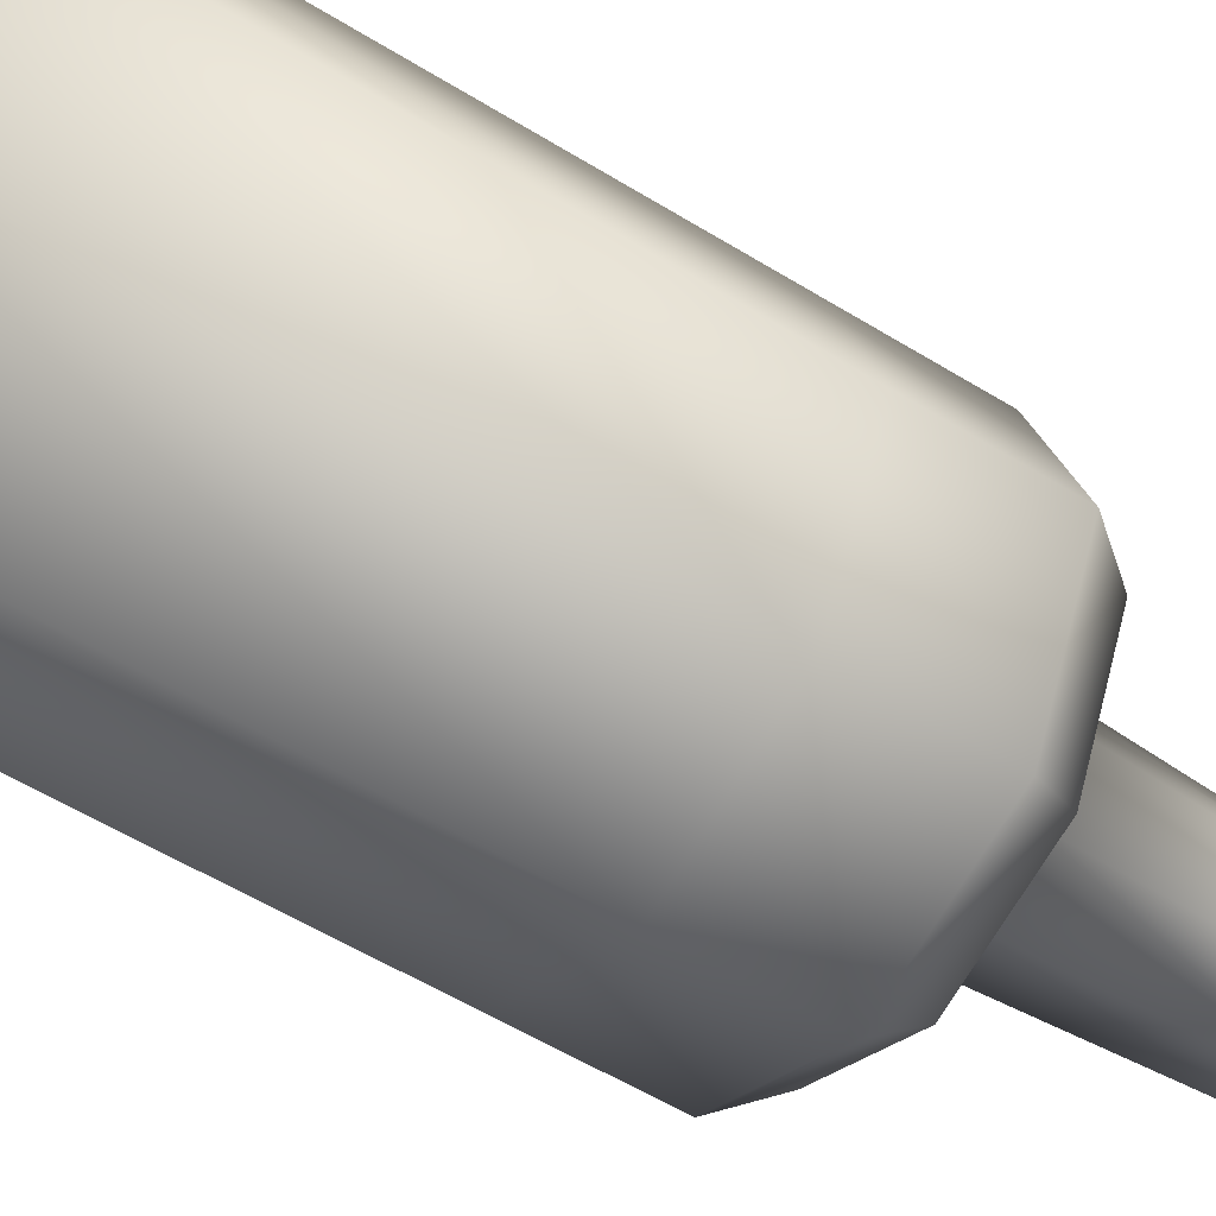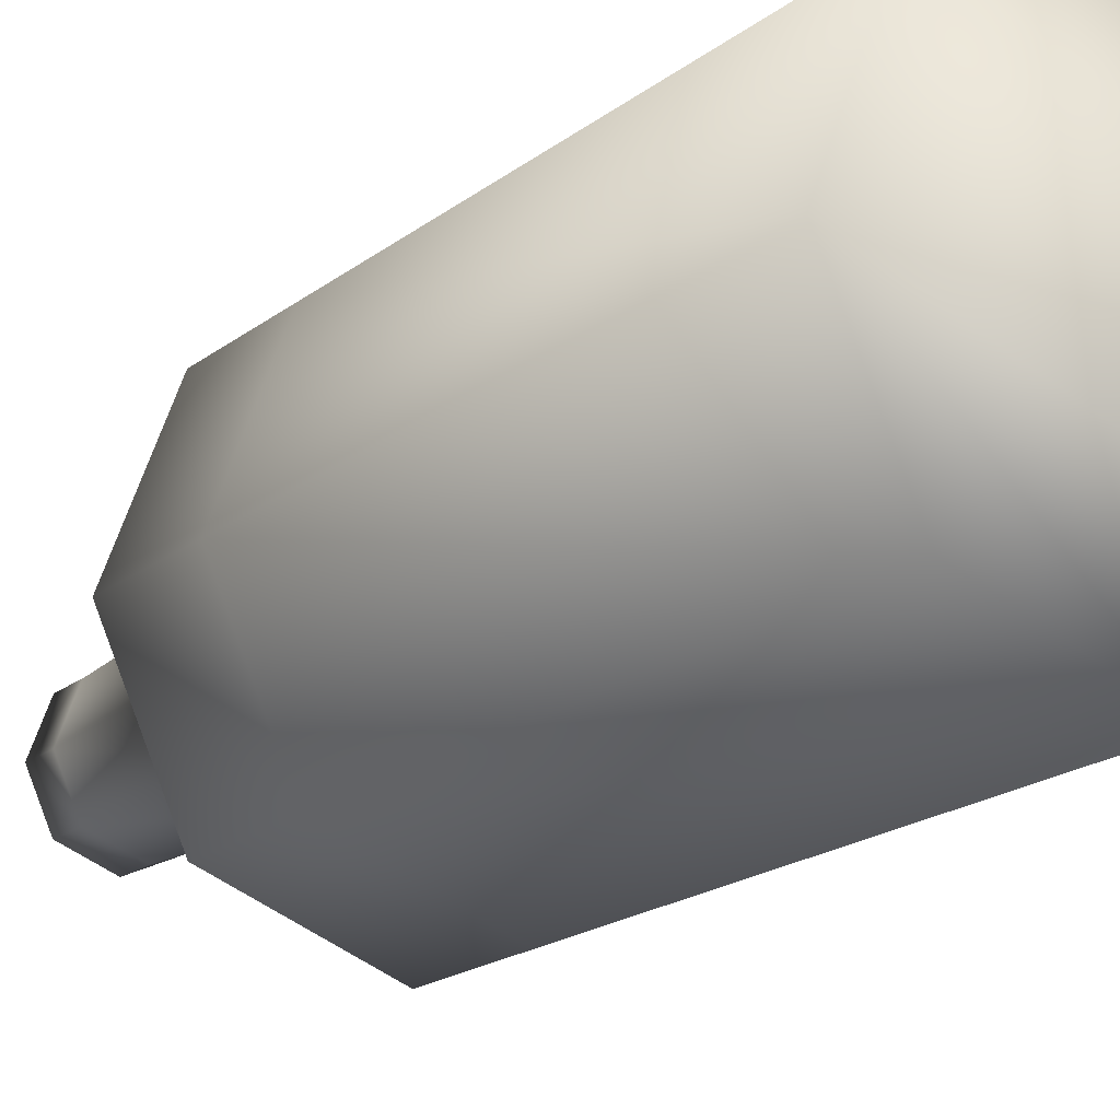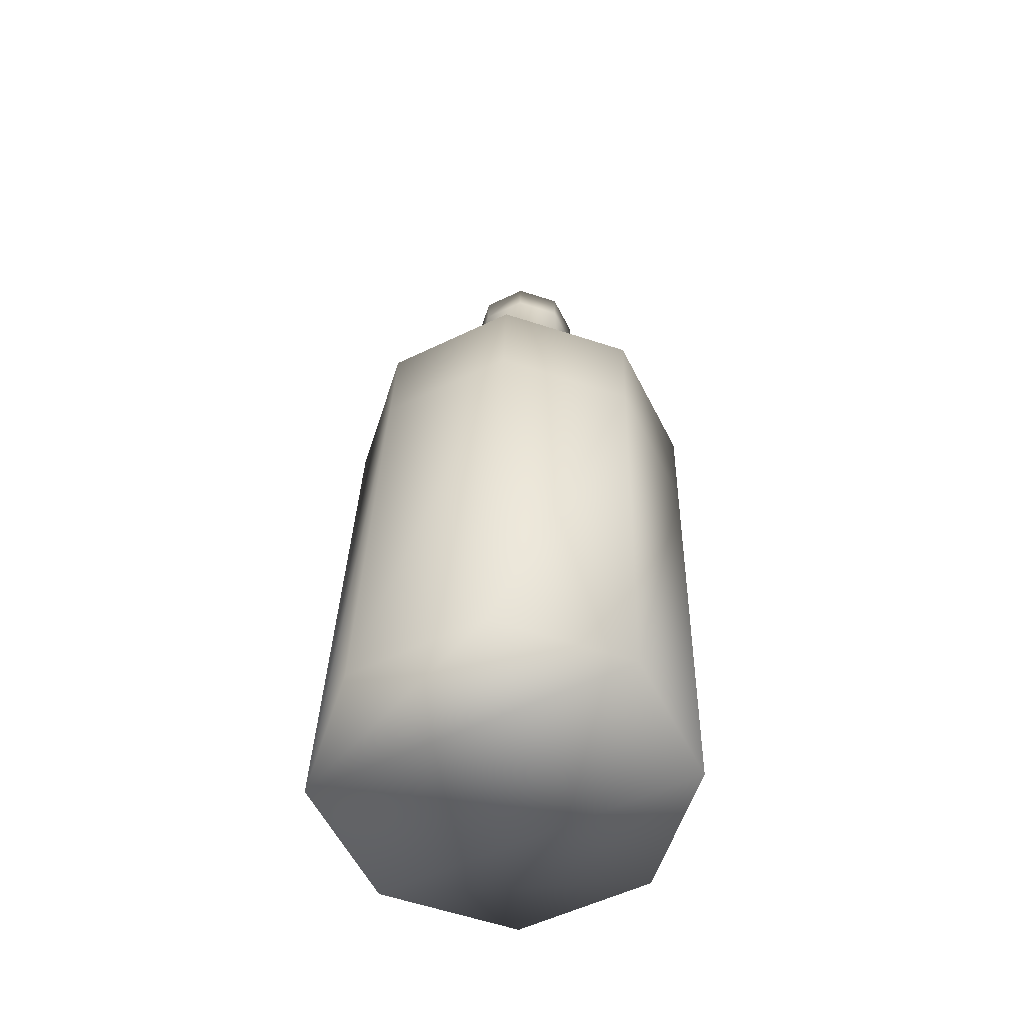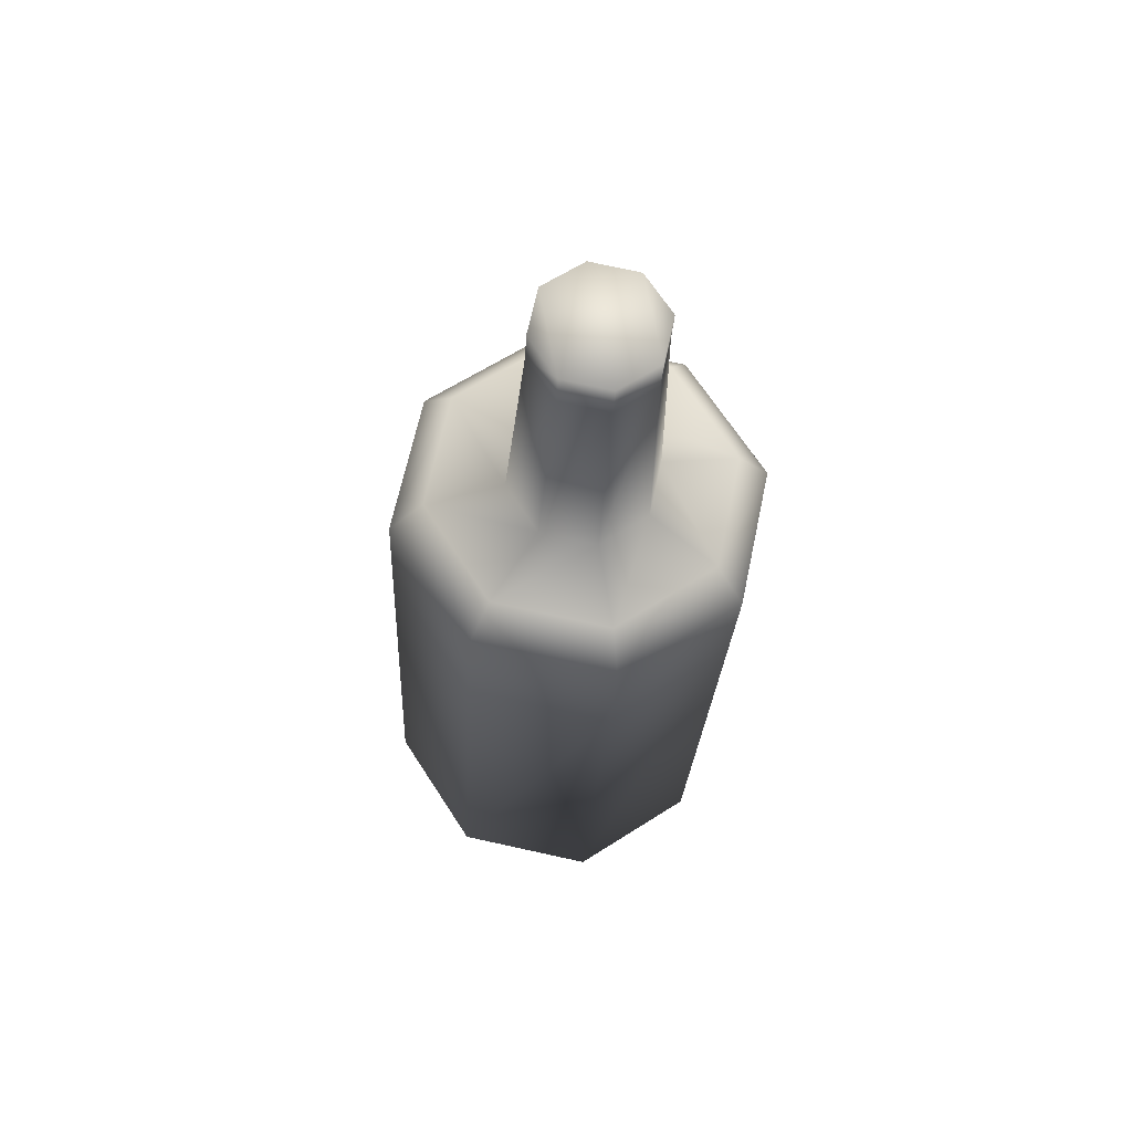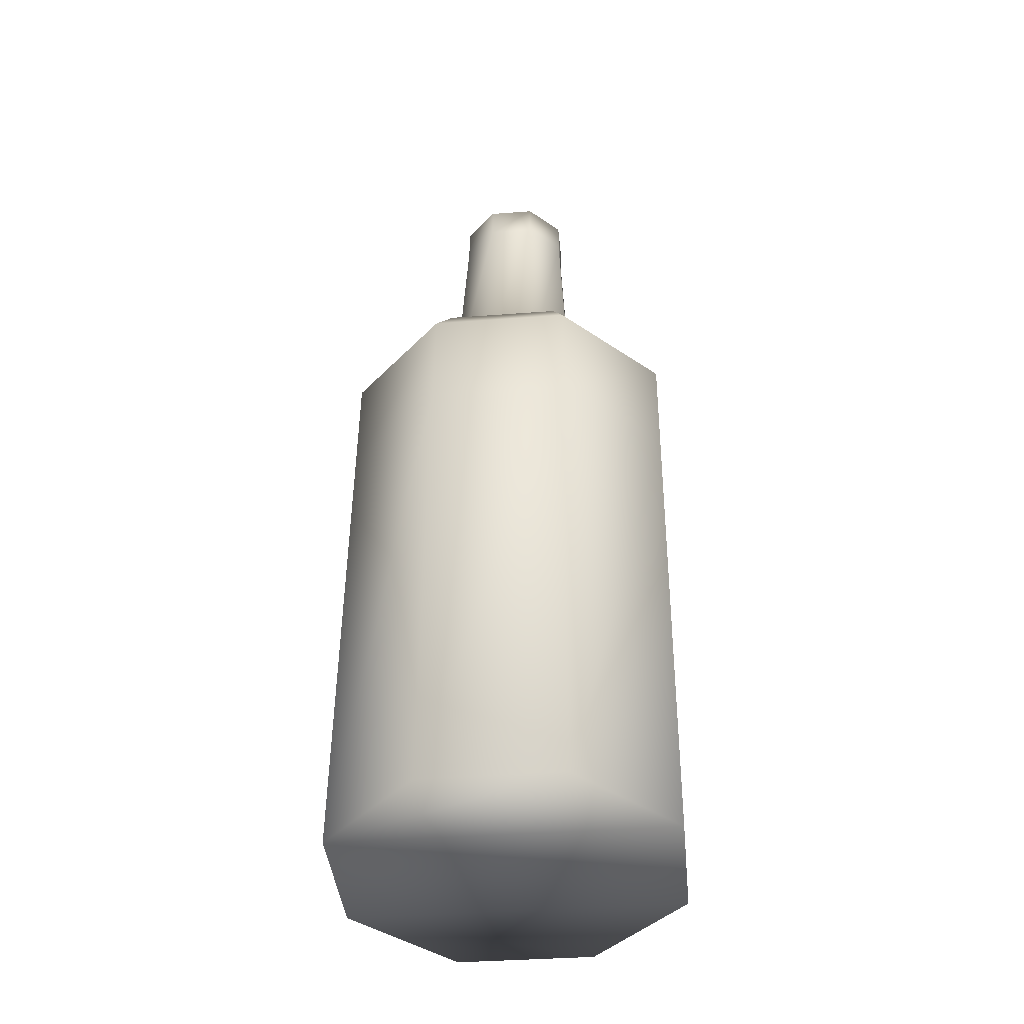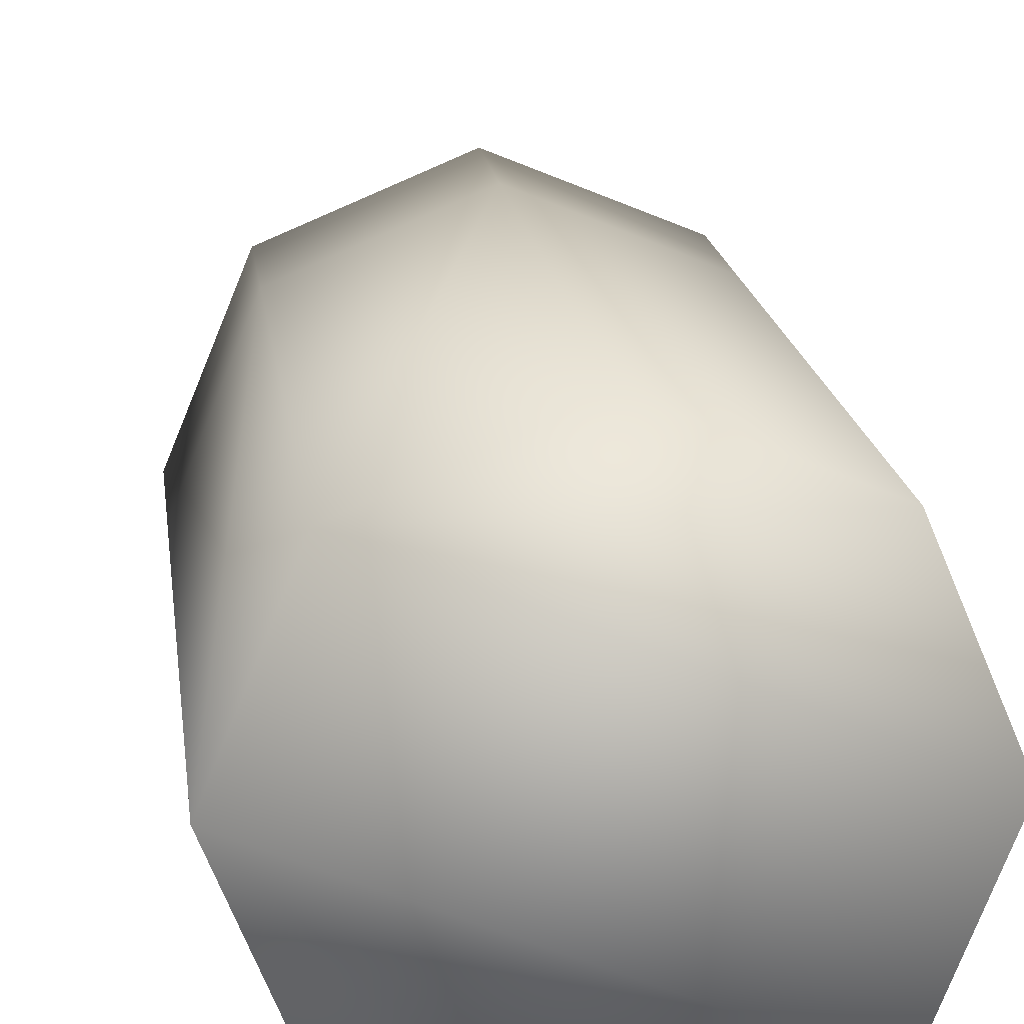
<metadata>
{"format":"obj","ext":"obj","renderer":"f3d","projection":"perspective","resolution":1024,"background":"white","views":[{"elev":-48.8,"azim":57.5,"up":"+Z"},{"elev":-14.2,"azim":-32.2,"up":"+Z"},{"elev":-55.6,"azim":49.5,"up":"+Y"},{"elev":67.2,"azim":79.5,"up":"+Y"},{"elev":-38.8,"azim":28.1,"up":"+Y"},{"elev":18.0,"azim":-5.1,"up":"+Z"}]}
</metadata>
<code>
g slime_geo
v 0.03768 0.221 -0.005638
v 0.0549 0.2216 0.001485
v 0.07212 0.2216 -0.005646
v 0.07927 0.2208 -0.02285
v 0.07215 0.2199 -0.04006
v 0.05493 0.2192 -0.04718
v 0.0377 0.2193 -0.04005
v 0.03055 0.22 -0.02284
v 0.03743 0.2353 -0.006348
v 0.05465 0.236 0.0007741
v 0.07188 0.2359 -0.006357
v 0.07902 0.2352 -0.02356
v 0.0719 0.2342 -0.04077
v 0.05468 0.2336 -0.04789
v 0.03745 0.2336 -0.04076
v 0.0303 0.2344 -0.02355
v 0.009643 -0.1344 -0.05679
v 0.06105 -0.1345 -0.07807
v 0.1124 -0.1326 -0.05682
v 0.1337 -0.1297 -0.005489
v 0.1124 -0.1275 0.04585
v 0.06096 -0.1273 0.06713
v 0.009581 -0.1293 0.04588
v -0.01167 -0.1322 -0.005452
v 0.08572 0.1302 -0.01837
v 0.07715 0.1311 0.002288
v 0.05647 0.1311 0.01085
v 0.0358 0.1303 0.002298
v 0.02725 0.1292 -0.01835
v 0.03582 0.1283 -0.03901
v 0.0565 0.1282 -0.04757
v 0.07717 0.129 -0.03902
v 0.005456 0.1086 0.03411
v 0.01439 0.1247 0.02409
v 0.05683 0.1106 0.05536
v 0.05656 0.1263 0.04154
v 0.1082 0.1104 0.03409
v 0.09875 0.1262 0.02407
v 0.1296 0.1082 -0.01725
v 0.1162 0.1244 -0.01806
v 0.1083 0.1053 -0.06859
v 0.0988 0.122 -0.06019
v 0.05692 0.1034 -0.08984
v 0.05663 0.1204 -0.07763
v 0.005518 0.1035 -0.06856
v 0.01444 0.1206 -0.06017
v -0.0158 0.1057 -0.01722
v -0.003054 0.1224 -0.01803
v -0.01502 0.06077 -0.015
v 0.006297 0.0586 -0.06634
v 0.0577 0.05844 -0.08761
v 0.1091 0.06038 -0.06636
v 0.1303 0.06329 -0.01503
v 0.109 0.06546 0.03631
v 0.05761 0.06562 0.05759
v 0.006235 0.06368 0.03634
v 0.05465 0.236 0.0007741
v 0.03743 0.2353 -0.006348
v 0.07188 0.2359 -0.006357
v 0.0719 0.2342 -0.04077
v 0.05468 0.2336 -0.04789
v 0.03745 0.2336 -0.04076
v 0.07902 0.2352 -0.02356
v 0.0303 0.2344 -0.02355
v 0.1091 0.06038 -0.06636
v 0.1124 -0.1326 -0.05682
v 0.109 0.06546 0.03631
v 0.1124 -0.1275 0.04585
v 0.05761 0.06562 0.05759
v 0.06096 -0.1273 0.06713
v 0.009643 -0.1344 -0.05679
v 0.006297 0.0586 -0.06634
v 0.06105 -0.1345 -0.07807
v -0.01167 -0.1322 -0.005452
v 0.1124 -0.1326 -0.05682
v 0.009643 -0.1344 -0.05679
v 0.1337 -0.1297 -0.005489
v 0.009581 -0.1293 0.04588
v 0.1124 -0.1275 0.04585
v 0.06096 -0.1273 0.06713
v 0.07927 0.2208 -0.02285
v 0.07212 0.2216 -0.005646
v 0.0549 0.2216 0.001485
v 0.03768 0.221 -0.005638
v 0.03055 0.22 -0.02284
v 0.0377 0.2193 -0.04005
v 0.05493 0.2192 -0.04718
v 0.07215 0.2199 -0.04006
v 0.006297 0.0586 -0.06634
v -0.01502 0.06077 -0.015
v 0.0577 0.05844 -0.08761
v 0.1091 0.06038 -0.06636
v 0.1303 0.06329 -0.01503
v 0.109 0.06546 0.03631
v 0.05761 0.06562 0.05759
v 0.006235 0.06368 0.03634
g slime_geo_0
f 63 64 9
f 15 64 63
f 13 15 63
f 14 15 13
f 11 9 10
f 63 9 11
f 51 52 19
f 18 51 19
f 50 51 18
f 17 50 18
f 53 54 21
f 20 53 21
f 65 53 20
f 66 65 20
f 67 22 68
f 55 22 67
f 49 72 71
f 24 49 71
f 56 49 24
f 23 56 24
f 69 56 23
f 70 69 23
f 74 75 77
f 73 75 74
f 76 73 74
f 78 79 80
f 77 79 78
f 74 77 78
f 58 1 57
f 8 1 58
f 16 8 58
f 7 8 16
f 62 7 16
f 6 7 62
f 61 6 62
f 5 6 61
f 60 5 61
f 4 5 60
f 12 4 60
f 3 4 12
f 59 3 12
f 2 3 59
f 57 2 59
f 1 2 57
f 25 81 26
f 88 81 25
f 32 88 25
f 87 88 32
f 31 87 32
f 86 87 31
f 30 86 31
f 85 86 30
f 29 85 30
f 84 85 29
f 28 84 29
f 83 84 28
f 27 83 28
f 82 83 27
f 26 82 27
f 81 82 26
f 45 89 47
f 91 89 45
f 43 91 45
f 92 91 43
f 41 92 43
f 93 92 41
f 39 93 41
f 94 93 39
f 37 94 39
f 95 94 37
f 35 95 37
f 96 95 35
f 33 96 35
f 90 96 33
f 47 90 33
f 89 90 47
f 28 34 27
f 48 34 28
f 29 48 28
f 46 48 29
f 30 46 29
f 44 46 30
f 31 44 30
f 42 44 31
f 32 42 31
f 40 42 32
f 25 40 32
f 38 40 25
f 26 38 25
f 36 38 26
f 27 36 26
f 34 36 27
f 48 33 34
f 47 33 48
f 46 47 48
f 45 47 46
f 44 45 46
f 43 45 44
f 42 43 44
f 41 43 42
f 40 41 42
f 39 41 40
f 38 39 40
f 37 39 38
f 36 37 38
f 35 37 36
f 34 35 36
f 33 35 34

</code>
